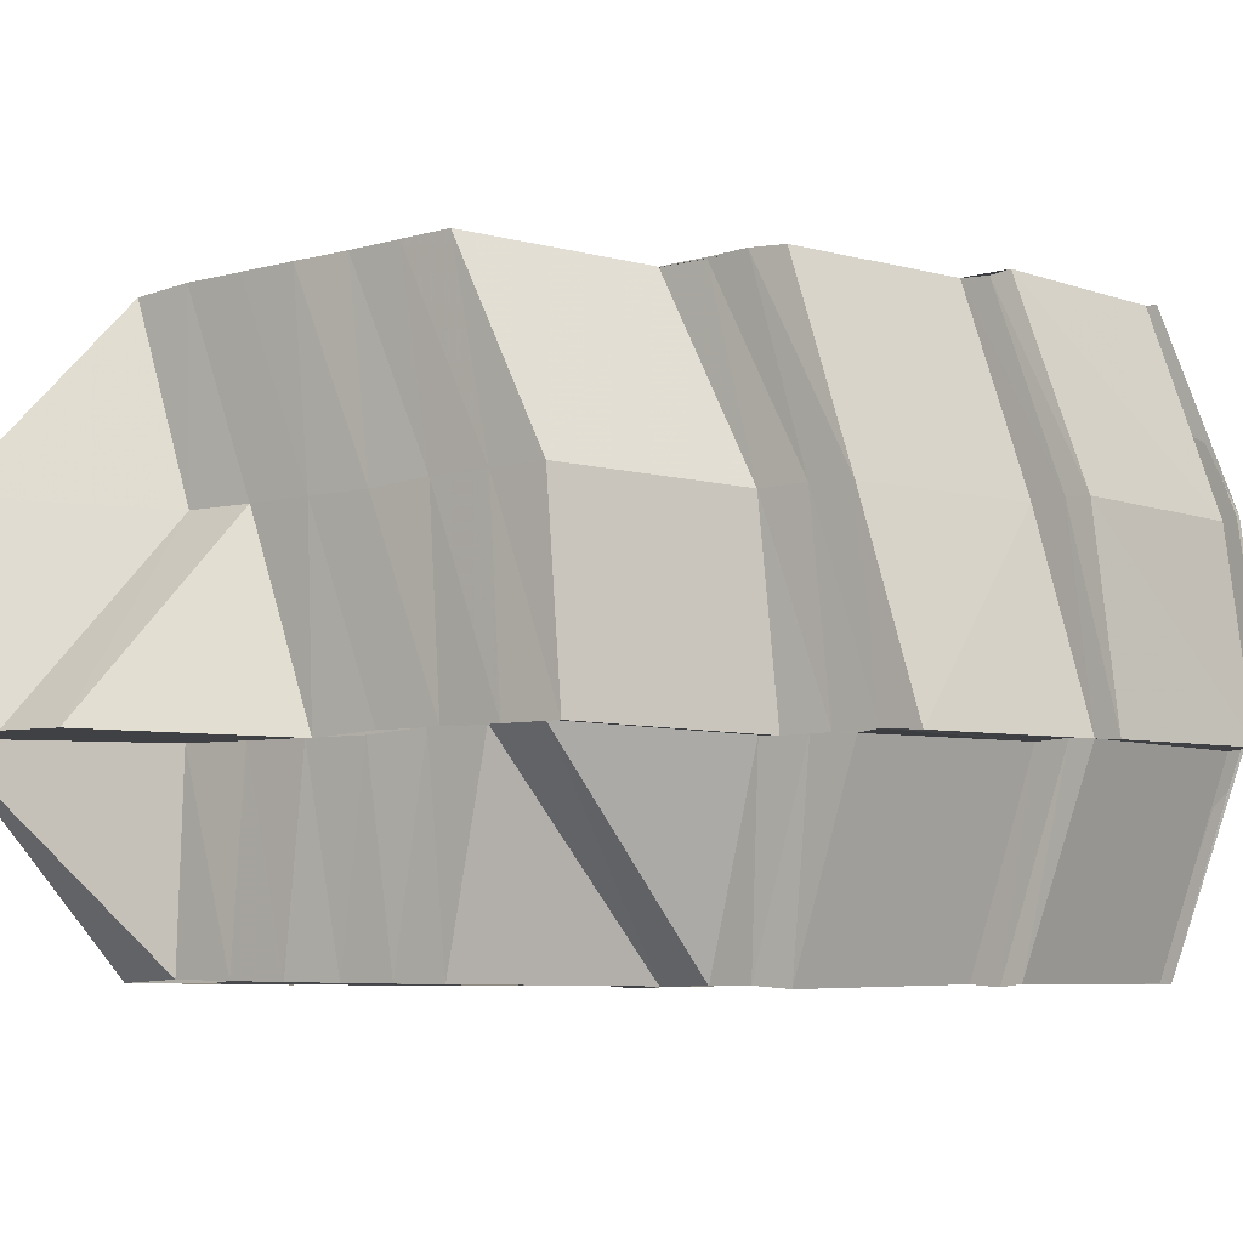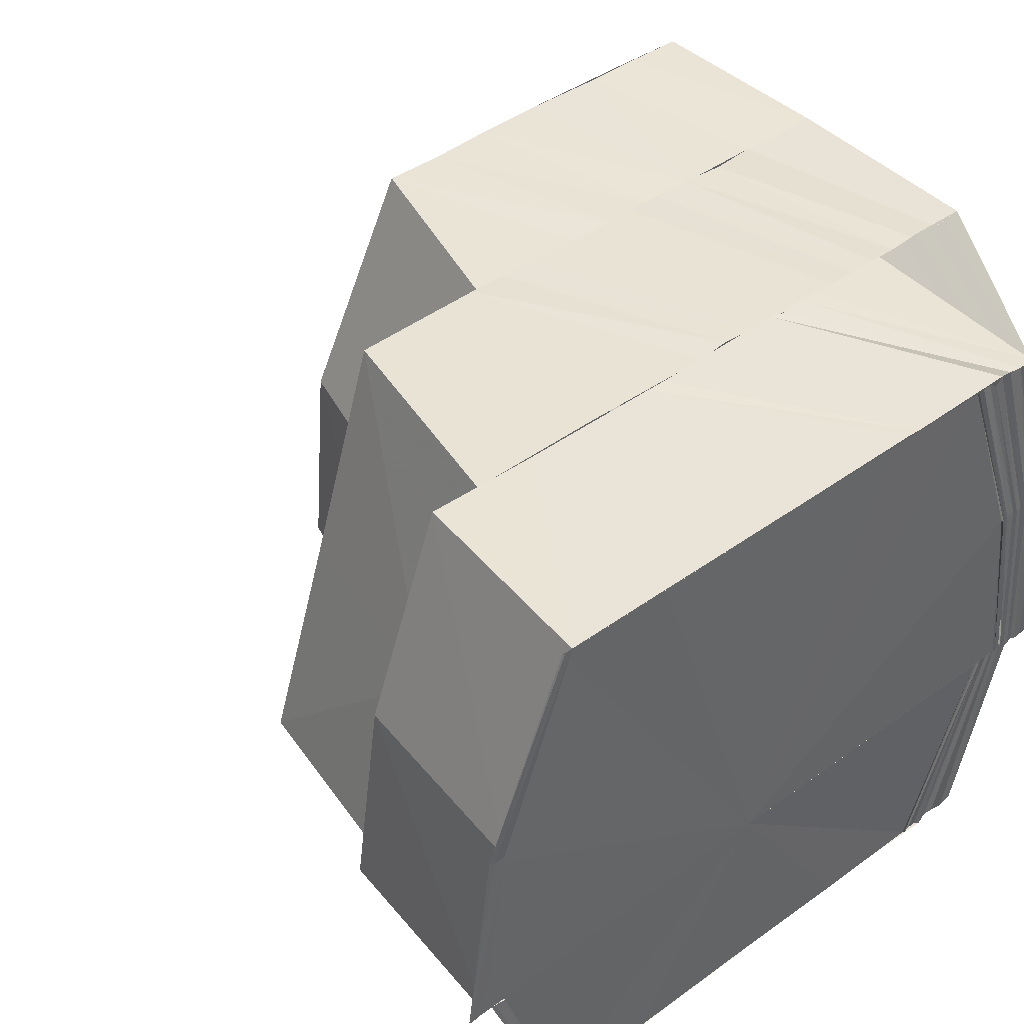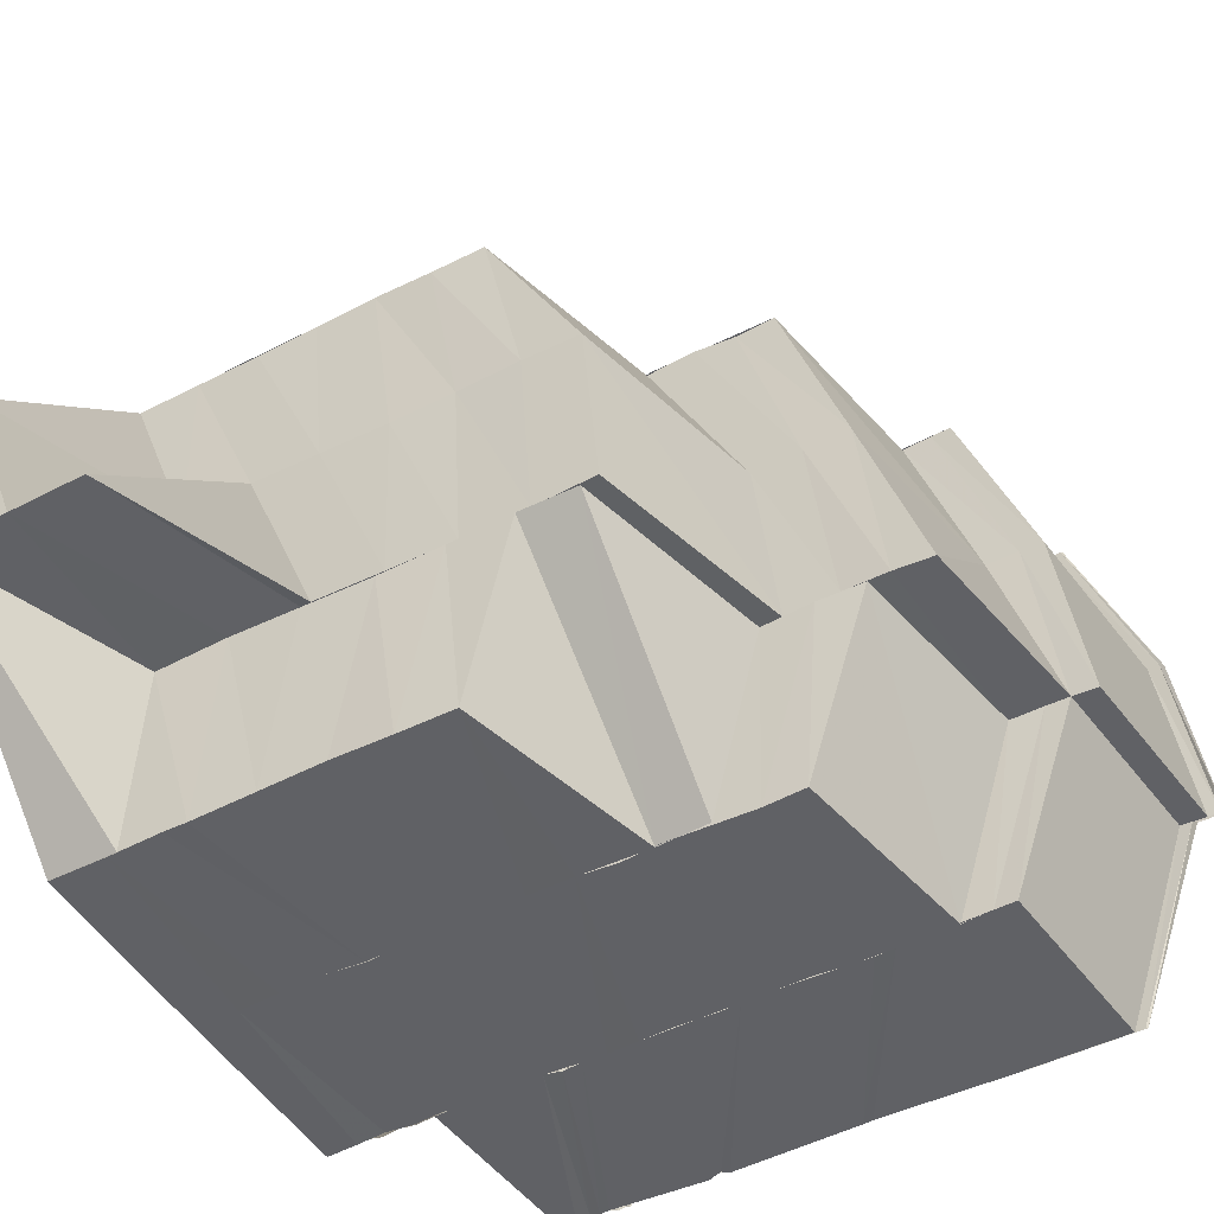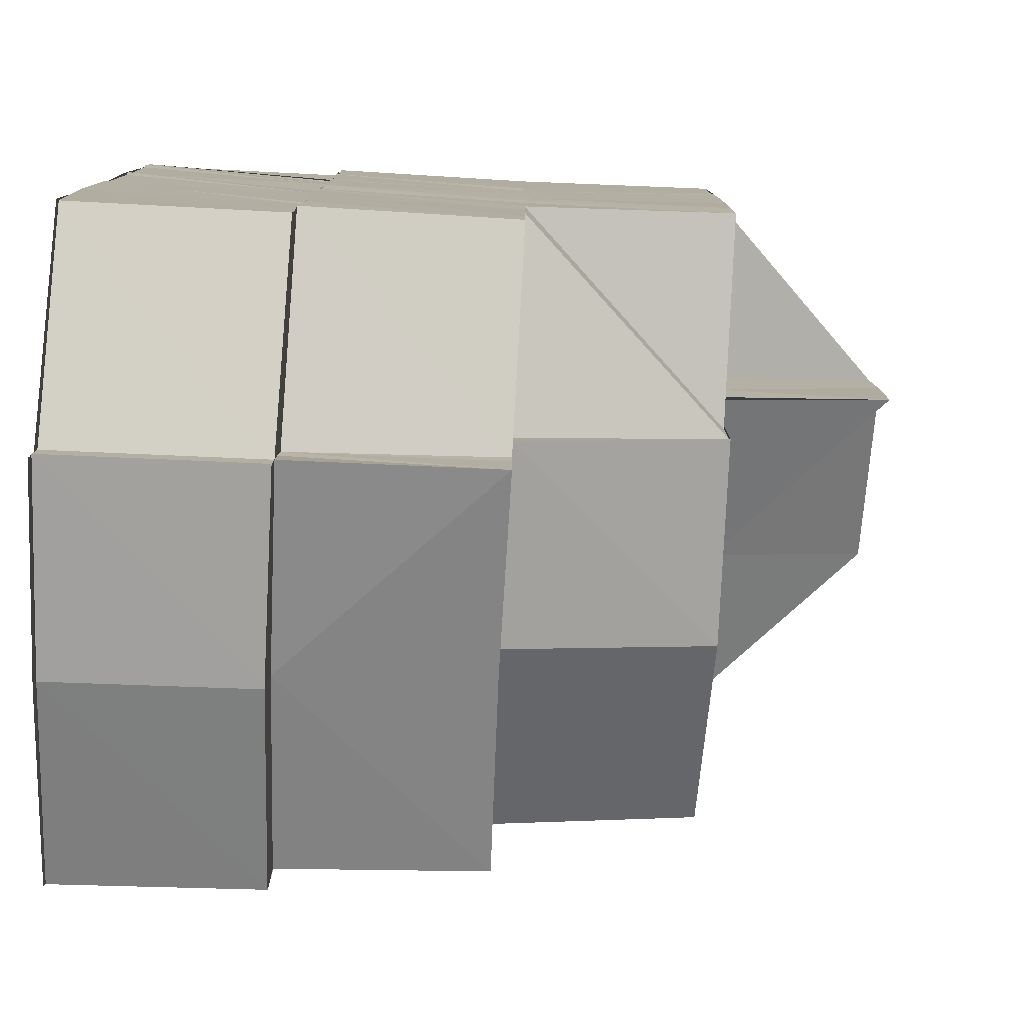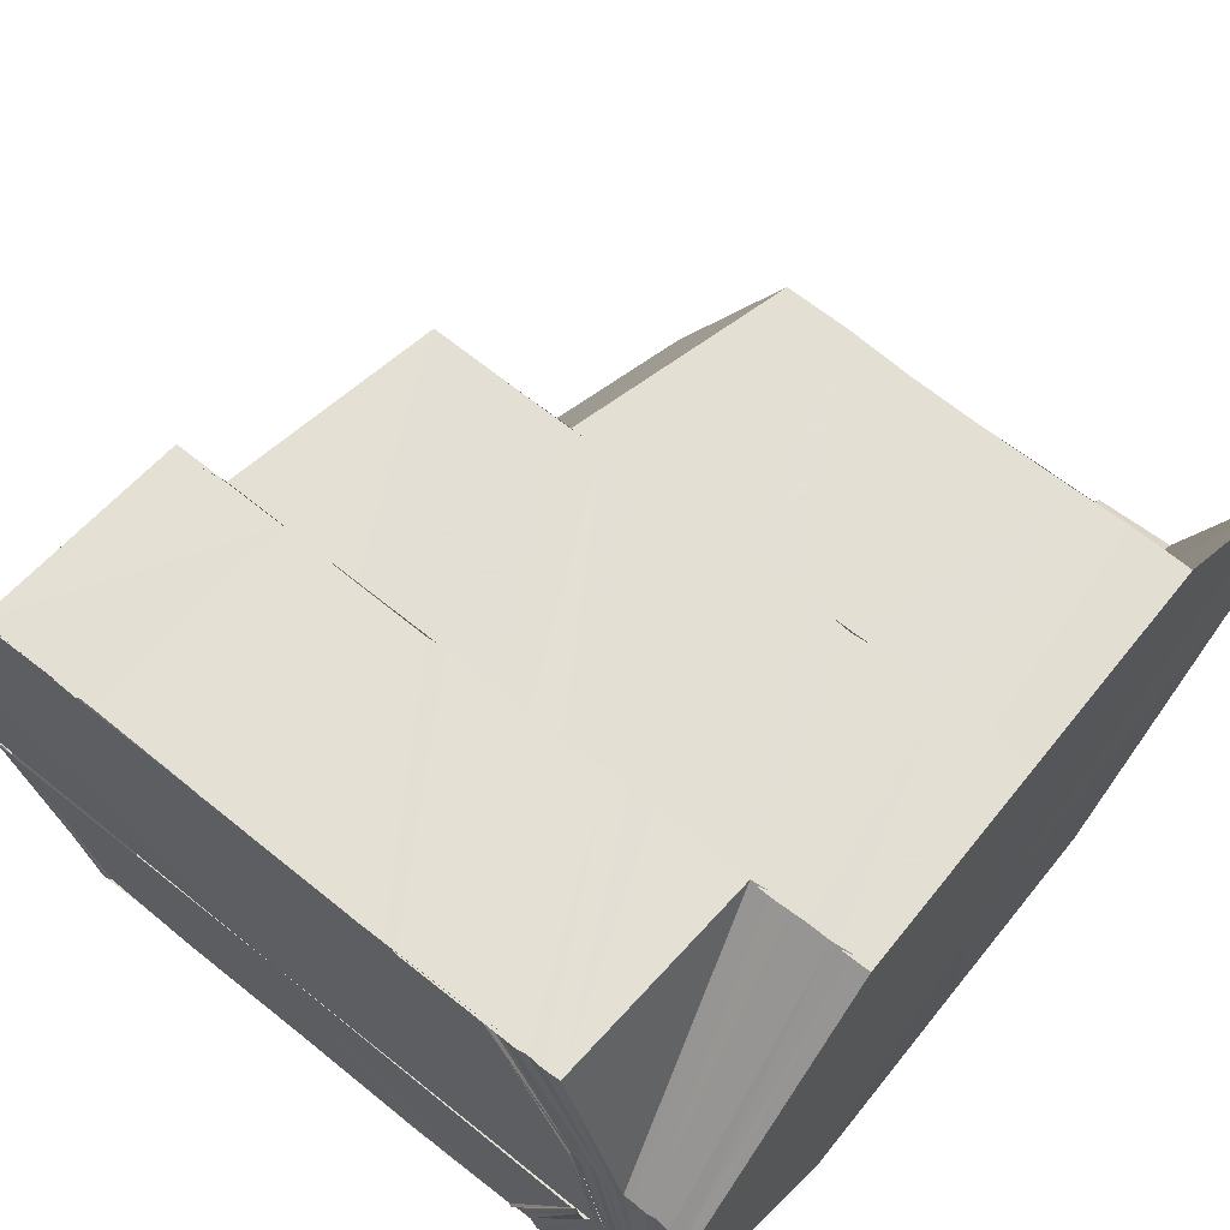
<metadata>
{"format":"obj","ext":"obj","renderer":"f3d","projection":"perspective","resolution":1024,"background":"white","views":[{"elev":-6.5,"azim":129.7,"up":"+Y"},{"elev":42.7,"azim":-130.7,"up":"+Y"},{"elev":-48.2,"azim":119.7,"up":"+Y"},{"elev":-79.2,"azim":-3.2,"up":"+Z"},{"elev":66.5,"azim":-51.2,"up":"+Y"}]}
</metadata>
<code>
o 2134
v 2169 1876 10.85
v 2169 1876 10.85
v 2169 1876 10.85
v 2169 1876 10.84
v 2169 1876 10.85
v 2169 1876 10.85
v 2169 1876 10.85
v 2169 1876 10.85
v 2169 1876 10.85
v 2169 1876 10.85
v 2169 1876 10.85
v 2169 1876 10.84
v 2169 1876 10.84
v 2169 1876 10.84
v 2169 1876 10.84
v 2169 1876 10.84
v 2169 1876 10.85
v 2169 1876 10.85
v 2169 1876 10.85
v 2169 1876 10.84
v 2169 1876 10.84
v 2169 1876 10.84
v 2169 1876 10.84
v 2169 1876 10.84
v 2169 1876 10.83
v 2169 1876 10.84
v 2169 1876 10.84
v 2169 1876 10.83
v 2169 1876 10.84
v 2169 1876 10.84
v 2169 1876 10.83
v 2169 1876 10.83
v 2169 1876 10.83
v 2169 1876 10.84
v 2169 1876 10.83
v 2169 1876 10.83
v 2169 1876 10.83
v 2169 1876 10.83
v 2169 1876 10.82
v 2169 1876 10.83
v 2169 1876 10.84
v 2169 1876 10.84
v 2169 1876 10.84
v 2169 1876 10.84
v 2169 1876 10.83
v 2169 1876 10.84
v 2169 1876 10.84
v 2169 1876 10.84
v 2169 1876 10.85
v 2169 1876 10.85
v 2169 1876 10.85
v 2169 1876 10.85
v 2169 1876 10.85
v 2169 1876 10.85
v 2169 1876 10.85
v 2169 1876 10.85
v 2169 1876 10.85
v 2169 1876 10.84
v 2169 1876 10.85
v 2169 1876 10.84
v 2169 1876 10.84
v 2169 1876 10.84
v 2169 1876 10.84
v 2169 1876 10.84
v 2169 1876 10.83
v 2169 1876 10.83
v 2169 1876 10.84
v 2169 1876 10.83
v 2169 1876 10.84
v 2169 1876 10.83
v 2169 1876 10.82
v 2169 1876 10.82
v 2169 1876 10.82
v 2169 1876 10.82
v 2169 1876 10.82
v 2169 1876 10.82
v 2169 1876 10.82
v 2169 1876 10.82
v 2169 1876 10.82
v 2169 1876 10.81
v 2169 1876 10.82
v 2169 1876 10.81
v 2169 1876 10.81
v 2169 1876 10.82
v 2169 1876 10.82
v 2169 1876 10.81
v 2169 1876 10.82
v 2169 1876 10.81
v 2169 1876 10.82
v 2169 1876 10.82
v 2169 1876 10.82
v 2169 1876 10.82
v 2169 1876 10.82
v 2169 1876 10.82
v 2169 1876 10.81
v 2169 1876 10.81
v 2169 1876 10.81
v 2169 1876 10.81
v 2169 1876 10.82
v 2169 1876 10.82
v 2169 1876 10.82
v 2169 1876 10.83
v 2169 1876 10.83
v 2169 1876 10.83
v 2169 1876 10.83
v 2169 1876 10.84
v 2169 1876 10.84
v 2169 1876 10.83
v 2169 1876 10.84
v 2169 1876 10.83
v 2169 1876 10.84
v 2169 1876 10.84
v 2169 1876 10.84
v 2169 1876 10.84
v 2169 1876 10.84
v 2169 1876 10.84
v 2169 1876 10.84
v 2169 1876 10.84
v 2169 1876 10.84
v 2169 1876 10.85
v 2169 1876 10.85
v 2169 1876 10.85
v 2169 1876 10.85
v 2169 1876 10.85
v 2169 1876 10.84
v 2169 1876 10.85
v 2169 1876 10.84
v 2169 1876 10.85
v 2169 1876 10.84
v 2169 1876 10.85
v 2169 1876 10.84
v 2169 1876 10.84
v 2169 1876 10.84
v 2169 1876 10.84
v 2169 1876 10.85
v 2169 1876 10.85
v 2169 1876 10.84
v 2169 1876 10.83
v 2169 1876 10.85
v 2169 1876 10.85
v 2169 1876 10.85
v 2169 1876 10.85
v 2169 1876 10.85
v 2169 1876 10.84
v 2169 1876 10.85
v 2169 1876 10.85
v 2169 1876 10.85
v 2169 1876 10.85
v 2169 1876 10.85
v 2169 1876 10.85
v 2169 1876 10.85
v 2169 1876 10.85
v 2169 1876 10.85
v 2169 1876 10.85
v 2169 1876 10.85
v 2169 1876 10.85
v 2169 1876 10.85
v 2169 1876 10.85
v 2169 1876 10.85
v 2169 1876 10.85
v 2169 1876 10.85
v 2169 1876 10.85
v 2169 1876 10.85
v 2169 1876 10.85
v 2169 1876 10.85
v 2169 1876 10.85
v 2169 1876 10.85
v 2169 1876 10.85
v 2169 1876 10.85
v 2169 1876 10.85
v 2169 1876 10.85
v 2169 1876 10.85
v 2169 1876 10.85
v 2169 1876 10.85
v 2169 1876 10.85
v 2169 1876 10.85
v 2169 1876 10.85
v 2169 1876 10.85
v 2169 1876 10.85
v 2169 1876 10.85
v 2169 1876 10.85
v 2169 1876 10.85
v 2169 1876 10.85
v 2169 1876 10.85
v 2169 1876 10.85
v 2169 1876 10.85
v 2169 1876 10.85
v 2169 1876 10.85
v 2169 1876 10.84
v 2169 1876 10.85
v 2169 1876 10.84
v 2169 1876 10.85
v 2169 1876 10.85
v 2169 1876 10.85
v 2169 1876 10.85
v 2169 1876 10.84
v 2169 1876 10.84
v 2169 1876 10.85
v 2169 1876 10.84
v 2169 1876 10.84
v 2169 1876 10.84
v 2169 1876 10.85
v 2169 1876 10.85
v 2169 1876 10.85
v 2169 1876 10.84
v 2169 1876 10.85
v 2169 1876 10.85
v 2169 1876 10.84
v 2169 1876 10.85
v 2169 1876 10.85
v 2169 1876 10.85
v 2169 1876 10.84
v 2169 1876 10.84
v 2169 1876 10.85
v 2169 1876 10.85
v 2169 1876 10.84
v 2169 1876 10.85
v 2169 1876 10.84
v 2169 1876 10.85
v 2169 1876 10.84
v 2169 1876 10.85
v 2169 1876 10.85
v 2169 1876 10.84
v 2169 1876 10.85
v 2169 1876 10.85
v 2169 1876 10.84
v 2169 1876 10.85
v 2169 1876 10.85
v 2169 1876 10.85
v 2169 1876 10.84
v 2169 1876 10.84
v 2169 1876 10.84
v 2169 1876 10.83
v 2169 1876 10.82
v 2169 1876 10.82
v 2169 1876 10.84
v 2169 1876 10.84
v 2169 1876 10.83
v 2169 1876 10.82
v 2169 1876 10.82
v 2169 1876 10.81
v 2169 1876 10.81
v 2169 1876 10.82
v 2169 1876 10.82
v 2169 1876 10.81
v 2169 1876 10.81
v 2169 1876 10.82
v 2169 1876 10.81
v 2169 1876 10.81
v 2169 1876 10.82
v 2169 1876 10.81
v 2169 1876 10.81
v 2169 1876 10.82
v 2169 1876 10.81
v 2169 1876 10.82
v 2169 1876 10.82
v 2169 1876 10.83
v 2169 1876 10.83
v 2169 1876 10.84
v 2169 1876 10.84
v 2169 1876 10.83
v 2169 1876 10.85
v 2169 1876 10.85
v 2169 1876 10.85
v 2169 1876 10.85
v 2169 1876 10.85
v 2169 1876 10.85
v 2169 1876 10.85
v 2169 1876 10.85
v 2169 1876 10.85
v 2169 1876 10.85
v 2169 1876 10.84
v 2169 1876 10.84
v 2169 1876 10.84
v 2169 1876 10.85
v 2169 1876 10.84
v 2169 1876 10.84
v 2169 1876 10.84
v 2169 1876 10.85
v 2169 1876 10.84
v 2169 1876 10.85
v 2169 1876 10.84
v 2169 1876 10.84
v 2169 1876 10.84
v 2169 1876 10.84
v 2169 1876 10.83
v 2169 1876 10.84
v 2169 1876 10.85
v 2169 1876 10.85
v 2169 1876 10.85
v 2169 1876 10.85
v 2169 1876 10.85
v 2169 1876 10.84
v 2169 1876 10.84
v 2169 1876 10.84
v 2169 1876 10.84
v 2169 1876 10.84
v 2169 1876 10.85
v 2169 1876 10.84
v 2169 1876 10.83
v 2169 1876 10.84
v 2169 1876 10.83
v 2169 1876 10.83
v 2169 1876 10.84
v 2169 1876 10.83
v 2169 1876 10.83
v 2169 1876 10.83
v 2169 1876 10.83
v 2169 1876 10.82
v 2169 1876 10.83
v 2169 1876 10.83
v 2169 1876 10.83
v 2169 1876 10.83
v 2169 1876 10.83
v 2169 1876 10.83
v 2169 1876 10.82
v 2169 1876 10.82
v 2169 1876 10.82
v 2169 1876 10.82
v 2169 1876 10.83
v 2169 1876 10.82
v 2169 1876 10.82
v 2169 1876 10.83
v 2169 1876 10.82
v 2169 1876 10.82
v 2169 1876 10.83
v 2169 1876 10.82
v 2169 1876 10.82
v 2169 1876 10.82
v 2169 1876 10.82
v 2169 1876 10.82
v 2169 1876 10.82
v 2169 1876 10.82
v 2169 1876 10.82
v 2169 1876 10.82
v 2169 1876 10.82
v 2169 1876 10.82
v 2169 1876 10.82
v 2169 1876 10.82
v 2169 1876 10.82
v 2169 1876 10.82
v 2169 1876 10.82
v 2169 1876 10.82
v 2169 1876 10.82
v 2169 1876 10.82
v 2169 1876 10.83
v 2169 1876 10.82
v 2169 1876 10.83
v 2169 1876 10.82
v 2169 1876 10.83
v 2169 1876 10.82
v 2169 1876 10.85
v 2169 1876 10.85
v 2169 1876 10.85
v 2169 1876 10.84
v 2169 1876 10.84
v 2169 1876 10.85
v 2169 1876 10.84
v 2169 1876 10.84
v 2169 1876 10.84
v 2169 1876 10.84
v 2169 1876 10.84
v 2169 1876 10.84
v 2169 1876 10.83
v 2169 1876 10.82
v 2169 1876 10.81
v 2169 1876 10.82
v 2169 1876 10.85
v 2169 1876 10.85
v 2169 1876 10.85
v 2169 1876 10.85
v 2169 1876 10.85
v 2169 1876 10.85
v 2169 1876 10.85
v 2169 1876 10.85
v 2169 1876 10.85
v 2169 1876 10.85
v 2169 1876 10.85
f 1 2 3
f 2 4 5
f 3 5 6
f 6 7 8
f 9 5 10
f 11 12 9
f 12 13 14
f 14 15 5
f 4 16 15
f 5 15 17
f 5 17 18
f 15 19 17
f 15 20 19
f 21 20 15
f 20 22 19
f 21 23 20
f 20 24 22
f 23 24 20
f 23 25 24
f 24 26 27
f 25 28 24
f 28 29 26
f 24 28 30
f 25 31 28
f 31 32 28
f 32 33 29
f 28 32 34
f 31 35 32
f 35 36 32
f 32 36 37
f 38 39 36
f 36 40 37
f 37 40 41
f 37 41 42
f 34 42 43
f 44 45 42
f 46 44 43
f 30 43 47
f 48 46 47
f 22 47 49
f 49 47 50
f 49 50 51
f 7 49 51
f 7 51 52
f 51 50 53
f 51 53 54
f 50 55 53
f 50 56 55
f 56 57 55
f 56 58 57
f 58 59 57
f 58 60 59
f 60 61 59
f 60 62 61
f 62 63 61
f 62 64 63
f 65 64 62
f 65 66 64
f 66 67 64
f 66 68 67
f 68 69 67
f 68 70 69
f 71 70 68
f 71 72 70
f 73 74 71
f 75 76 72
f 77 78 76
f 75 79 76
f 80 77 75
f 81 80 75
f 82 83 79
f 83 84 85
f 86 82 87
f 87 88 89
f 90 75 91
f 92 75 90
f 93 94 92
f 92 95 96
f 95 97 98
f 99 94 100
f 101 99 100
f 102 99 101
f 103 102 101
f 103 101 104
f 105 103 104
f 106 103 105
f 107 106 105
f 107 105 108
f 109 107 108
f 109 108 110
f 111 109 110
f 112 109 111
f 113 114 111
f 115 111 116
f 117 113 116
f 118 116 119
f 120 117 119
f 121 122 118
f 122 123 115
f 123 124 112
f 124 125 112
f 124 126 125
f 126 127 125
f 126 128 127
f 128 129 127
f 128 130 129
f 130 131 129
f 123 132 133
f 122 133 134
f 121 134 135
f 136 137 131
f 136 137 138
f 139 135 140
f 139 121 141
f 142 139 143
f 141 119 144
f 145 120 144
f 146 145 147
f 148 149 147
f 148 147 150
f 151 148 150
f 151 150 152
f 153 151 152
f 153 152 154
f 155 153 154
f 155 154 156
f 157 155 156
f 157 156 158
f 159 157 158
f 159 158 160
f 161 159 162
f 162 163 164
f 165 166 161
f 167 168 165
f 8 51 167
f 168 166 169
f 168 170 166
f 170 171 166
f 170 172 171
f 166 171 173
f 166 173 174
f 171 175 173
f 172 176 171
f 171 176 175
f 172 177 176
f 176 178 175
f 177 179 176
f 176 179 178
f 177 180 179
f 179 155 178
f 180 181 179
f 179 181 155
f 180 182 181
f 181 183 155
f 181 184 183
f 182 184 181
f 184 185 183
f 182 186 187
f 184 188 185
f 189 190 182
f 189 191 190
f 191 192 186
f 188 193 185
f 194 188 195
f 196 197 192
f 191 196 198
f 199 200 197
f 196 199 201
f 198 202 188
f 188 202 193
f 203 204 188
f 204 205 202
f 202 206 193
f 201 207 202
f 202 207 206
f 205 208 207
f 207 209 206
f 207 210 209
f 210 211 209
f 212 210 207
f 212 213 210
f 210 214 211
f 213 214 210
f 214 215 211
f 213 216 214
f 214 217 215
f 216 217 214
f 216 218 217
f 218 219 217
f 217 219 139
f 218 220 219
f 219 221 139
f 220 222 219
f 219 222 221
f 220 223 222
f 222 224 221
f 223 225 222
f 222 225 224
f 223 226 227
f 228 229 224
f 228 229 138
f 230 228 138
f 231 232 138
f 233 231 138
f 234 233 138
f 235 234 138
f 236 237 138
f 237 238 138
f 238 239 138
f 239 240 138
f 240 241 138
f 240 241 242
f 243 240 242
f 243 242 95
f 244 243 245
f 246 235 138
f 246 235 247
f 248 246 138
f 249 246 247
f 248 246 249
f 249 247 250
f 251 248 249
f 251 249 88
f 252 249 253
f 254 251 252
f 85 250 255
f 250 256 255
f 255 256 257
f 255 257 258
f 258 257 259
f 258 259 260
f 261 258 260
f 261 260 199
f 199 260 212
f 163 262 263
f 163 264 262
f 164 262 265
f 265 266 267
f 266 268 269
f 266 270 271
f 270 272 268
f 273 274 272
f 275 276 270
f 276 277 273
f 276 278 279
f 277 280 278
f 281 276 275
f 277 282 283
f 282 284 280
f 285 286 284
f 282 285 287
f 288 281 275
f 288 275 289
f 262 288 289
f 262 289 290
f 264 288 262
f 264 291 288
f 291 281 288
f 291 292 281
f 292 293 281
f 292 294 293
f 294 295 293
f 294 296 295
f 296 297 295
f 147 298 296
f 298 144 296
f 296 144 297
f 144 299 297
f 297 299 285
f 299 300 285
f 299 301 300
f 285 300 302
f 301 303 300
f 301 304 303
f 304 305 303
f 304 110 305
f 110 306 305
f 300 307 302
f 305 306 308
f 306 309 310
f 302 307 311
f 302 311 312
f 307 313 311
f 307 314 313
f 306 315 316
f 315 317 316
f 318 317 319
f 314 320 313
f 313 320 35
f 314 308 320
f 308 321 320
f 320 322 323
f 324 325 321
f 326 324 321
f 317 327 328
f 328 327 329
f 317 330 327
f 330 100 331
f 327 332 333
f 330 334 335
f 336 337 334
f 338 337 332
f 339 337 340
f 341 338 342
f 343 339 344
f 342 345 344
f 344 345 71
f 344 71 346
f 347 344 346
f 329 344 347
f 347 346 348
f 349 329 347
f 350 347 348
f 349 347 350
f 350 348 40
f 351 349 350
f 36 350 40
f 351 350 36
f 352 353 354
f 355 356 353
f 357 358 355
f 359 360 356
f 358 361 359
f 283 362 359
f 361 363 362
f 363 364 312
f 287 312 362
f 365 366 367
f 368 369 370
f 369 371 370
f 372 368 370
f 371 373 370
f 374 372 370
f 373 375 370
f 376 374 370
f 375 377 370
f 378 376 370
f 377 378 370

</code>
